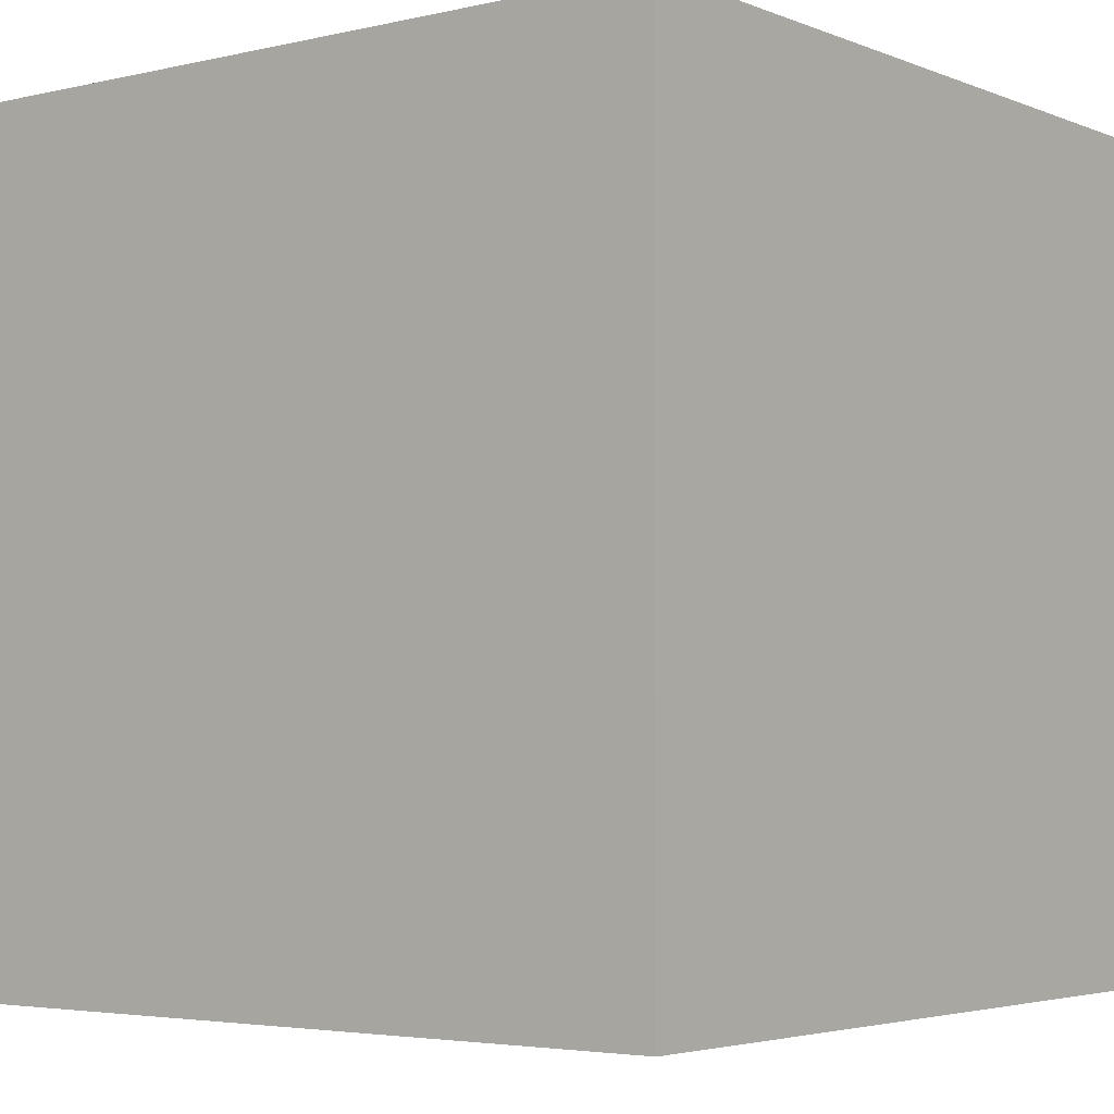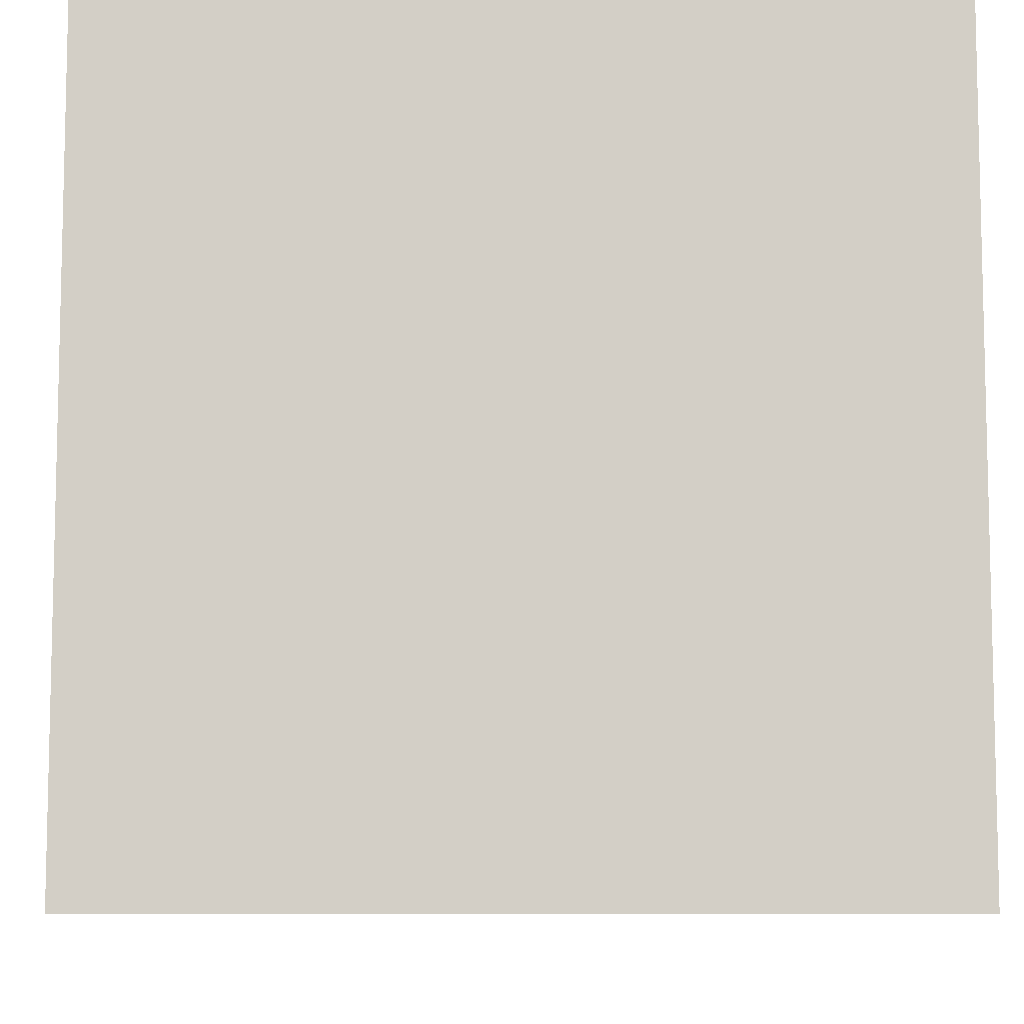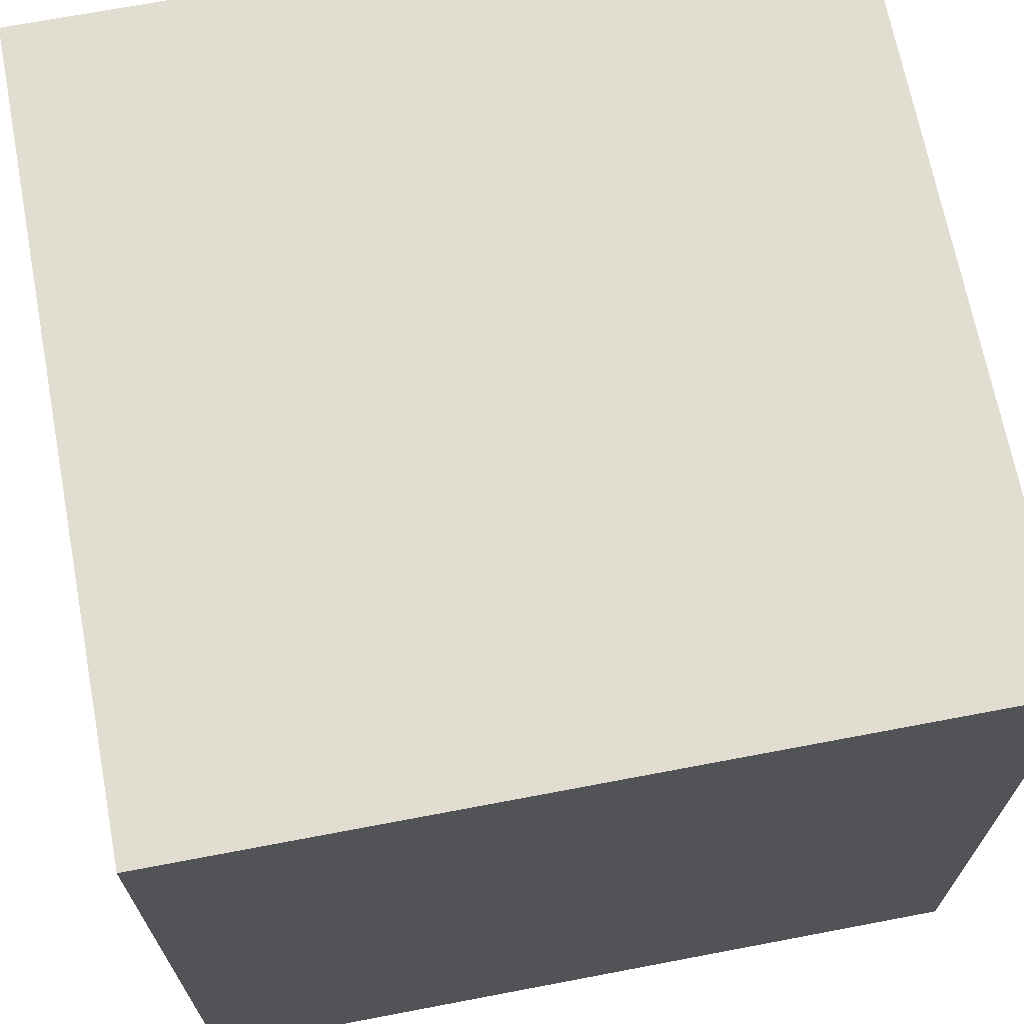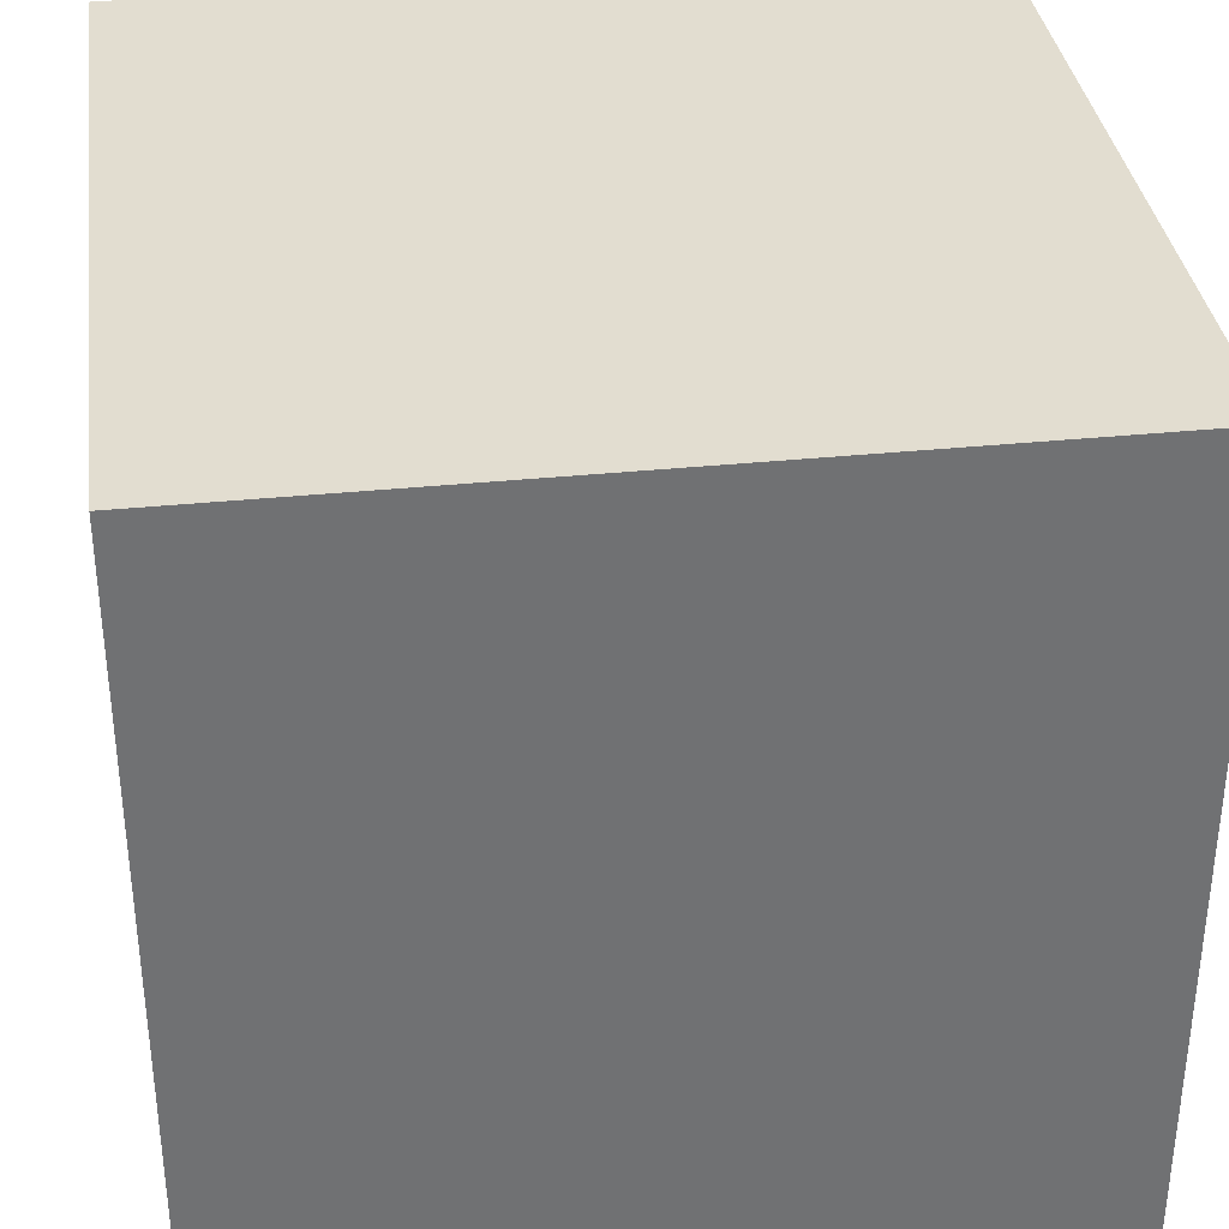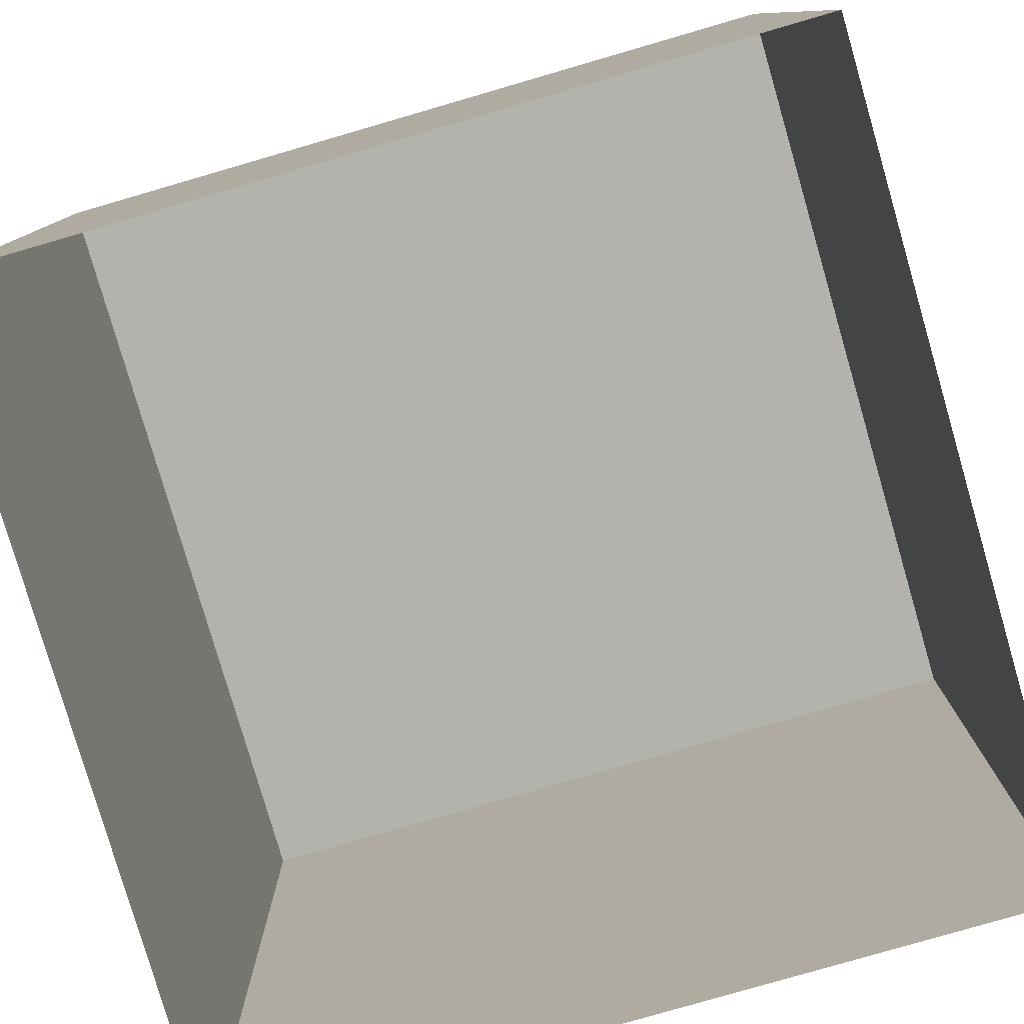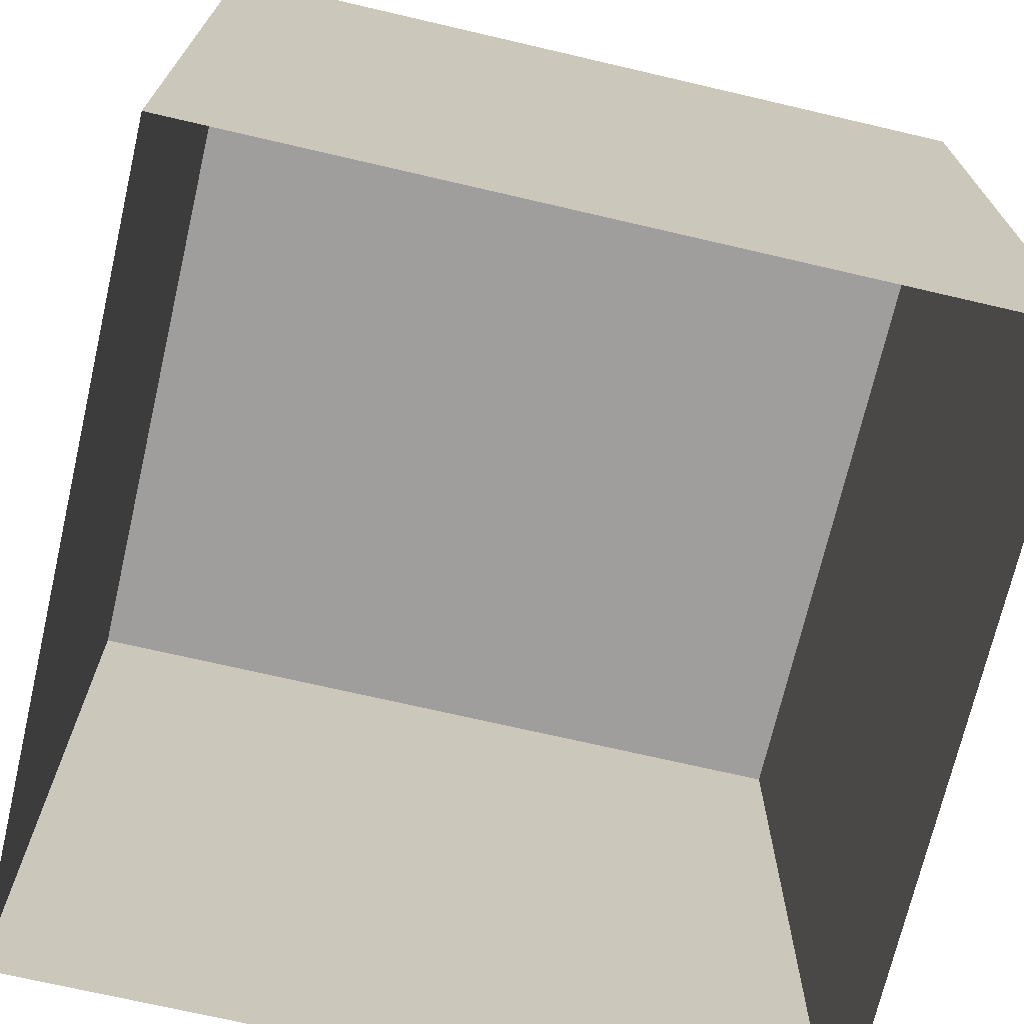
<metadata>
{"format":"obj","ext":"obj","renderer":"f3d","projection":"perspective","resolution":1024,"background":"white","views":[{"elev":-3.8,"azim":37.7,"up":"+Y"},{"elev":-8.5,"azim":-91.5,"up":"+Y"},{"elev":68.7,"azim":169.2,"up":"+Y"},{"elev":35.2,"azim":82.3,"up":"+Z"},{"elev":-79.6,"azim":106.2,"up":"+Y"},{"elev":-71.0,"azim":166.9,"up":"+Y"}]}
</metadata>
<code>
o Cube.002
v -0.4403 -0.008746 0.4403
v -0.4403 0.8719 0.4403
v -0.4403 -0.008746 -0.4403
v -0.4403 0.8719 -0.4403
v 0.4403 -0.008746 0.4403
v 0.4403 0.8719 0.4403
v 0.4403 -0.008746 -0.4403
v 0.4403 0.8719 -0.4403
f 1 2 4 3
f 3 4 8 7
f 7 8 6 5
f 5 6 2 1
f 8 4 2 6

</code>
